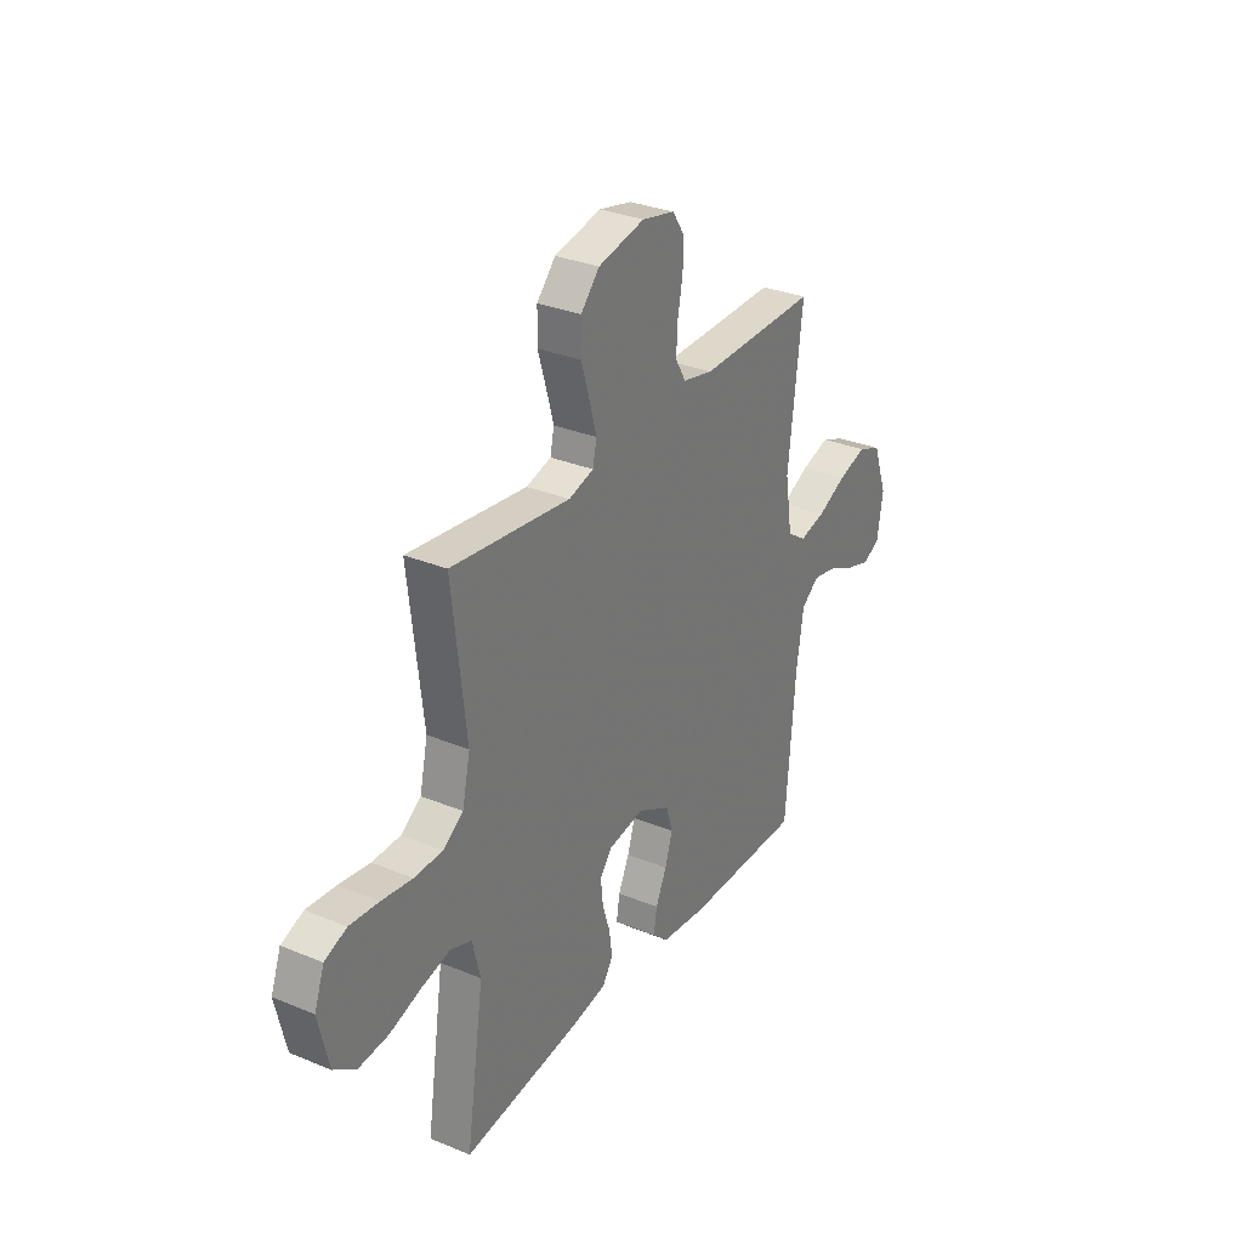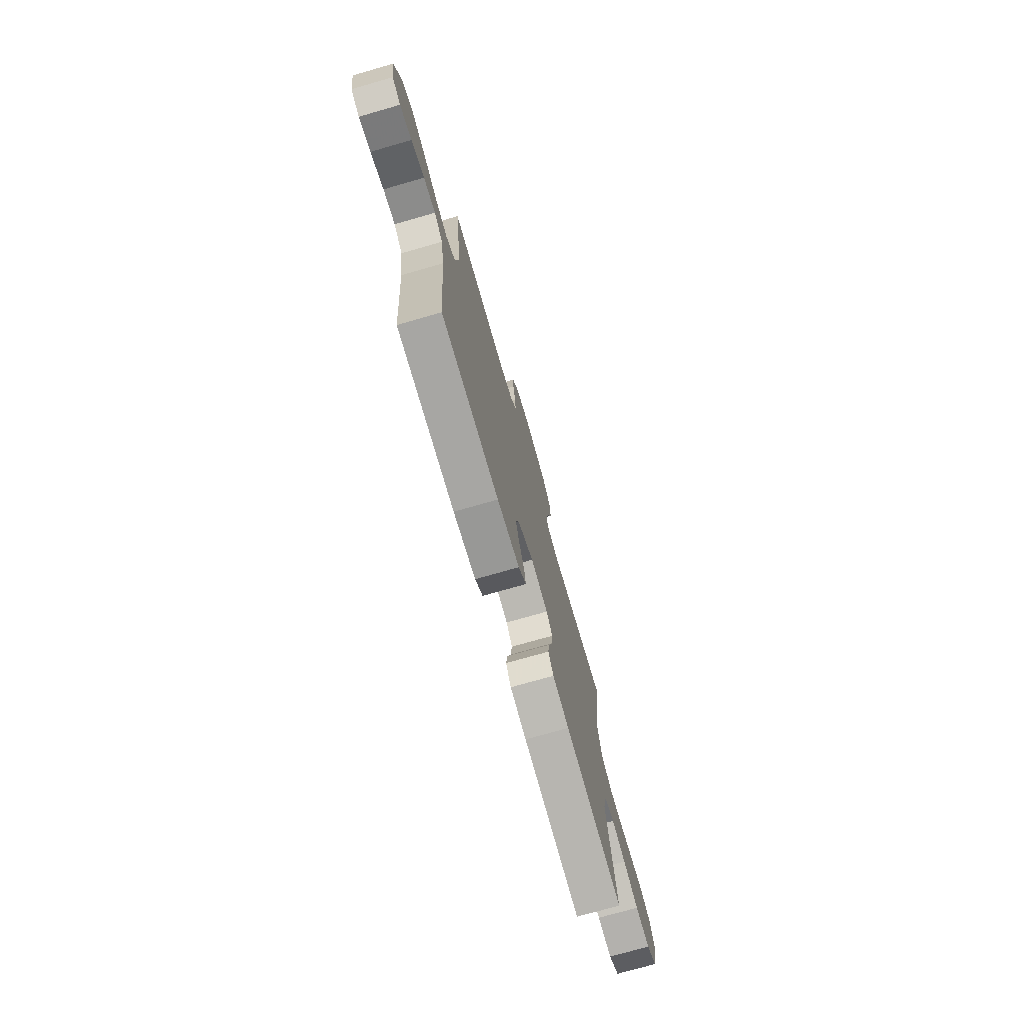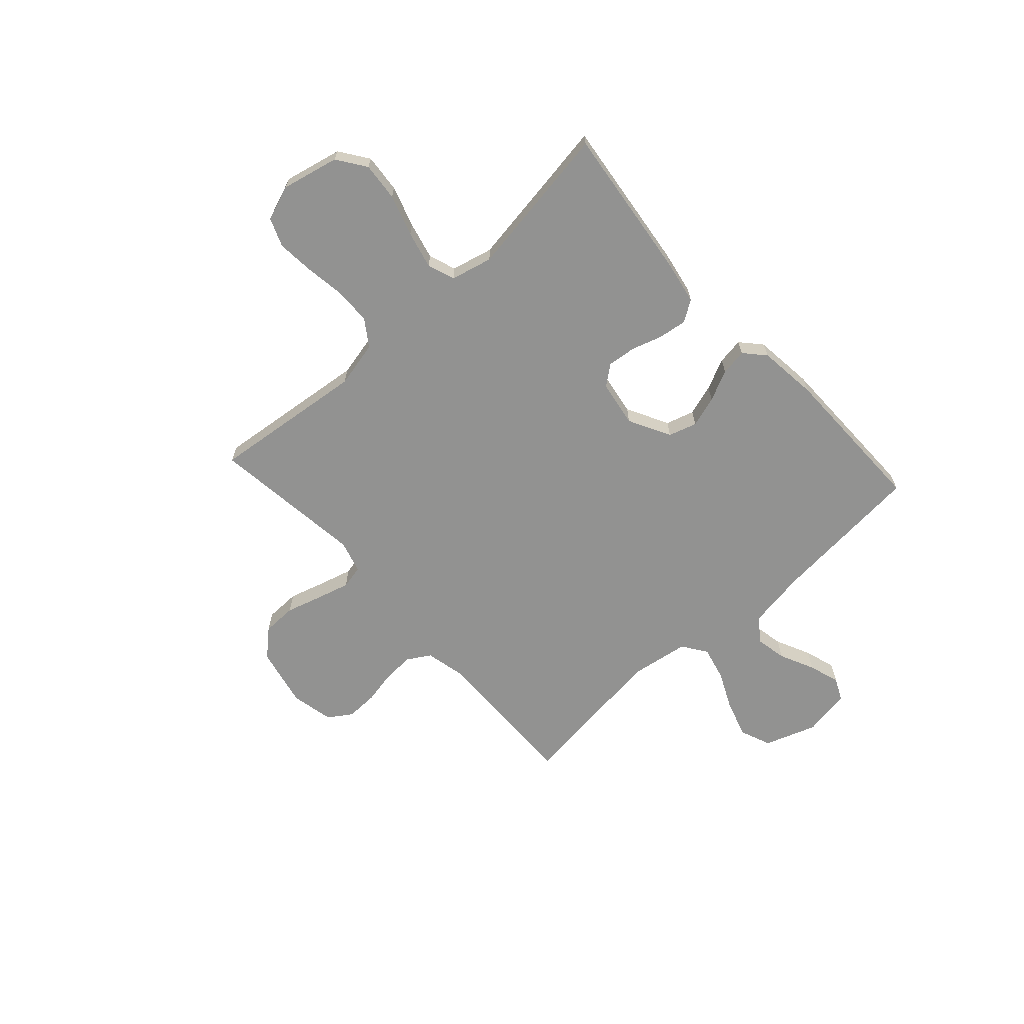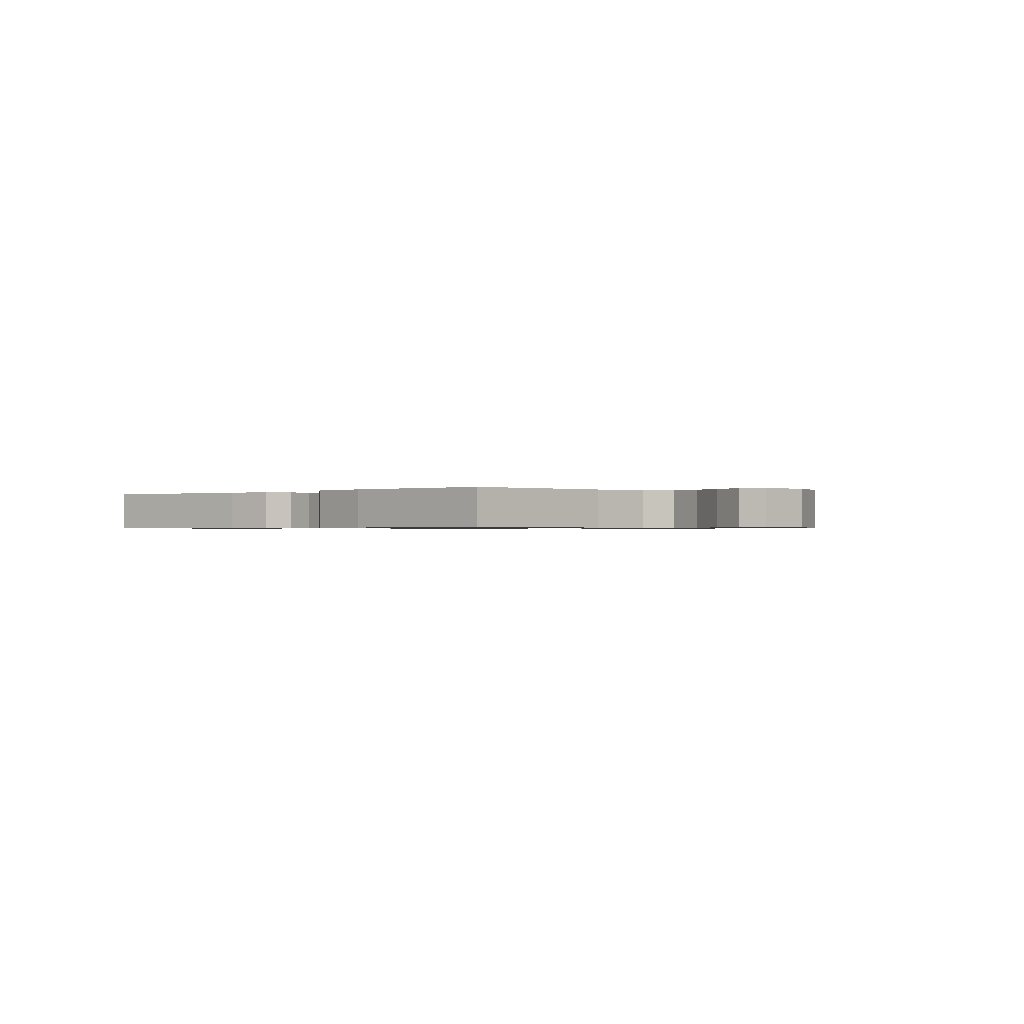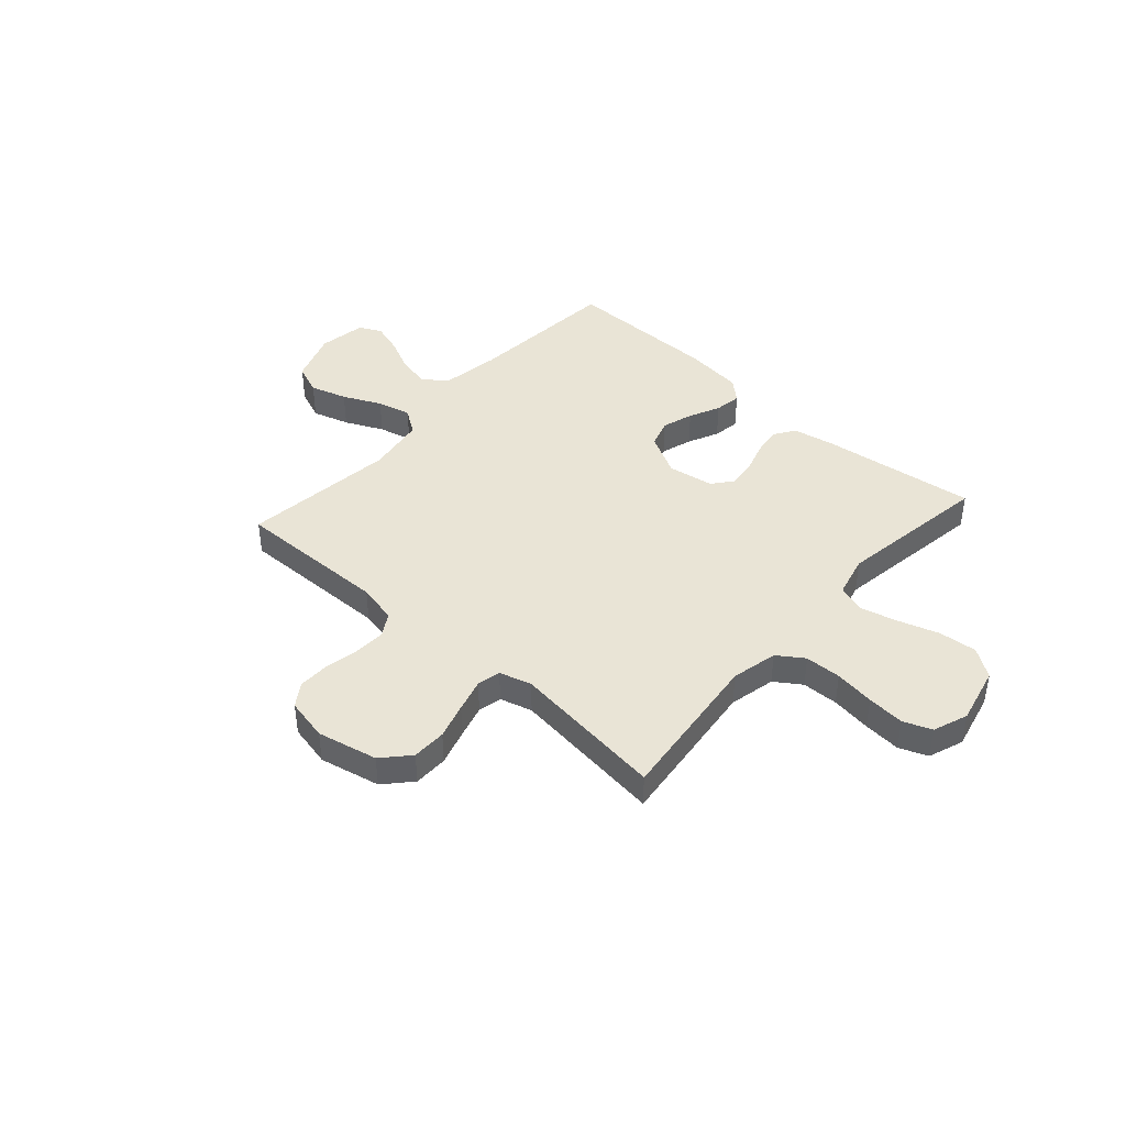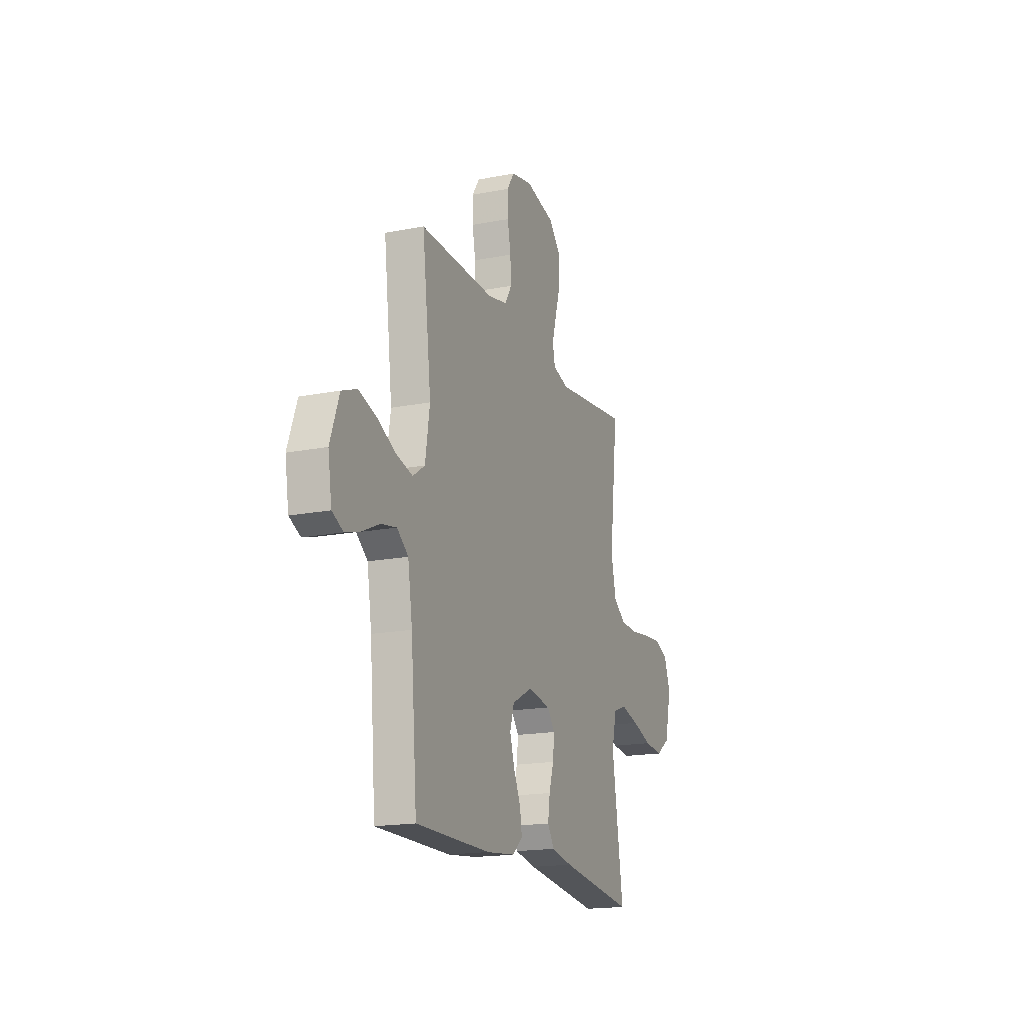
<metadata>
{"format":"obj","ext":"obj","renderer":"f3d","projection":"perspective","resolution":1024,"background":"white","views":[{"elev":30.8,"azim":120.7,"up":"+Z"},{"elev":-74.4,"azim":-74.0,"up":"+Z"},{"elev":-66.2,"azim":132.4,"up":"+Y"},{"elev":-0.6,"azim":-138.4,"up":"+Y"},{"elev":42.6,"azim":41.8,"up":"+Y"},{"elev":-17.7,"azim":-68.9,"up":"+Z"}]}
</metadata>
<code>
v -0.5 0.07 -0.5
v -0.525 0.07 -0.2
v -0.543 0.07 -0.086
v -0.588 0.07 -0.051
v -0.65 0.07 -0.063
v -0.718 0.07 -0.095
v -0.779 0.07 -0.114
v -0.823 0.07 -0.093
v -0.838 0.07 0
v -0.802 0.07 0.101
v -0.742 0.07 0.125
v -0.67 0.07 0.103
v -0.596 0.07 0.068
v -0.53 0.07 0.052
v -0.482 0.07 0.085
v -0.464 0.07 0.2
v -0.5 0.07 0.5
v -0.2 0.07 0.494
v -0.123 0.07 0.511
v -0.096 0.07 0.556
v -0.099 0.07 0.617
v -0.112 0.07 0.683
v -0.113 0.07 0.744
v -0.083 0.07 0.789
v 0 0.07 0.807
v 0.118 0.07 0.781
v 0.165 0.07 0.729
v 0.166 0.07 0.662
v 0.145 0.07 0.592
v 0.127 0.07 0.528
v 0.137 0.07 0.482
v 0.2 0.07 0.464
v 0.5 0.07 0.5
v 0.465 0.07 0.2
v 0.485 0.07 0.11
v 0.536 0.07 0.075
v 0.607 0.07 0.073
v 0.685 0.07 0.084
v 0.758 0.07 0.09
v 0.813 0.07 0.068
v 0.838 0.07 0
v 0.812 0.07 -0.112
v 0.756 0.07 -0.151
v 0.681 0.07 -0.144
v 0.601 0.07 -0.118
v 0.528 0.07 -0.1
v 0.475 0.07 -0.119
v 0.455 0.07 -0.2
v 0.5 0.07 -0.5
v 0.2 0.07 -0.462
v 0.115 0.07 -0.446
v 0.088 0.07 -0.405
v 0.096 0.07 -0.349
v 0.115 0.07 -0.289
v 0.121 0.07 -0.233
v 0.09 0.07 -0.194
v 0 0.07 -0.179
v -0.082 0.07 -0.222
v -0.099 0.07 -0.277
v -0.08 0.07 -0.338
v -0.052 0.07 -0.398
v -0.044 0.07 -0.45
v -0.084 0.07 -0.486
v -0.2 0.07 -0.499
v -0.5 0 -0.5
v -0.525 0 -0.2
v -0.543 0 -0.086
v -0.588 0 -0.051
v -0.65 0 -0.063
v -0.718 0 -0.095
v -0.779 0 -0.114
v -0.823 0 -0.093
v -0.838 0 0
v -0.802 0 0.101
v -0.742 0 0.125
v -0.67 0 0.103
v -0.596 0 0.068
v -0.53 0 0.052
v -0.482 0 0.085
v -0.464 0 0.2
v -0.5 0 0.5
v -0.2 0 0.494
v -0.123 0 0.511
v -0.096 0 0.556
v -0.099 0 0.617
v -0.112 0 0.683
v -0.113 0 0.744
v -0.083 0 0.789
v 0 0 0.807
v 0.118 0 0.781
v 0.165 0 0.729
v 0.166 0 0.662
v 0.145 0 0.592
v 0.127 0 0.528
v 0.137 0 0.482
v 0.2 0 0.464
v 0.5 0 0.5
v 0.465 0 0.2
v 0.485 0 0.11
v 0.536 0 0.075
v 0.607 0 0.073
v 0.685 0 0.084
v 0.758 0 0.09
v 0.813 0 0.068
v 0.838 0 0
v 0.812 0 -0.112
v 0.756 0 -0.151
v 0.681 0 -0.144
v 0.601 0 -0.118
v 0.528 0 -0.1
v 0.475 0 -0.119
v 0.455 0 -0.2
v 0.5 0 -0.5
v 0.2 0 -0.462
v 0.115 0 -0.446
v 0.088 0 -0.405
v 0.096 0 -0.349
v 0.115 0 -0.289
v 0.121 0 -0.233
v 0.09 0 -0.194
v 0 0 -0.179
v -0.082 0 -0.222
v -0.099 0 -0.277
v -0.08 0 -0.338
v -0.052 0 -0.398
v -0.044 0 -0.45
v -0.084 0 -0.486
v -0.2 0 -0.499
f 63 64 1 2
f 60 61 62 63
f 59 60 63 2
f 58 59 2 3
f 57 58 3 4
f 56 57 4
f 51 52 53 54
f 51 54 55
f 48 49 50 51
f 47 48 51 55
f 46 47 55 56
f 42 43 44 45
f 42 45 46
f 41 42 46
f 37 38 39 40
f 37 40 41 46
f 32 33 34
f 31 32 34 35
f 26 27 28 29
f 26 29 30
f 25 26 30
f 24 25 30 31
f 21 22 23 24
f 20 21 24 31
f 16 17 18
f 15 16 18 19
f 10 11 12 13
f 10 13 14
f 9 10 14
f 8 9 14
f 5 6 7 8
f 4 5 8 14
f 56 4 14 15
f 36 37 46 56
f 35 36 56 15
f 19 20 31 35
f 15 19 35
f 66 65 128 127
f 127 126 125 124
f 66 127 124 123
f 67 66 123 122
f 68 67 122 121
f 68 121 120
f 118 117 116 115
f 119 118 115
f 115 114 113 112
f 119 115 112 111
f 120 119 111 110
f 109 108 107 106
f 110 109 106
f 110 106 105
f 104 103 102 101
f 110 105 104 101
f 98 97 96
f 99 98 96 95
f 93 92 91 90
f 94 93 90
f 94 90 89
f 95 94 89 88
f 88 87 86 85
f 95 88 85 84
f 82 81 80
f 83 82 80 79
f 77 76 75 74
f 78 77 74
f 78 74 73
f 78 73 72
f 72 71 70 69
f 78 72 69 68
f 79 78 68 120
f 120 110 101 100
f 79 120 100 99
f 99 95 84 83
f 99 83 79
f 1 65 66 2
f 2 66 67 3
f 3 67 68 4
f 4 68 69 5
f 5 69 70 6
f 6 70 71 7
f 7 71 72 8
f 8 72 73 9
f 9 73 74 10
f 10 74 75 11
f 11 75 76 12
f 12 76 77 13
f 13 77 78 14
f 14 78 79 15
f 15 79 80 16
f 16 80 81 17
f 17 81 82 18
f 18 82 83 19
f 19 83 84 20
f 20 84 85 21
f 21 85 86 22
f 22 86 87 23
f 23 87 88 24
f 24 88 89 25
f 25 89 90 26
f 26 90 91 27
f 27 91 92 28
f 28 92 93 29
f 29 93 94 30
f 30 94 95 31
f 31 95 96 32
f 32 96 97 33
f 33 97 98 34
f 34 98 99 35
f 35 99 100 36
f 36 100 101 37
f 37 101 102 38
f 38 102 103 39
f 39 103 104 40
f 40 104 105 41
f 41 105 106 42
f 42 106 107 43
f 43 107 108 44
f 44 108 109 45
f 45 109 110 46
f 46 110 111 47
f 47 111 112 48
f 48 112 113 49
f 49 113 114 50
f 50 114 115 51
f 51 115 116 52
f 52 116 117 53
f 53 117 118 54
f 54 118 119 55
f 55 119 120 56
f 56 120 121 57
f 57 121 122 58
f 58 122 123 59
f 59 123 124 60
f 60 124 125 61
f 61 125 126 62
f 62 126 127 63
f 63 127 128 64
f 64 128 65 1

</code>
